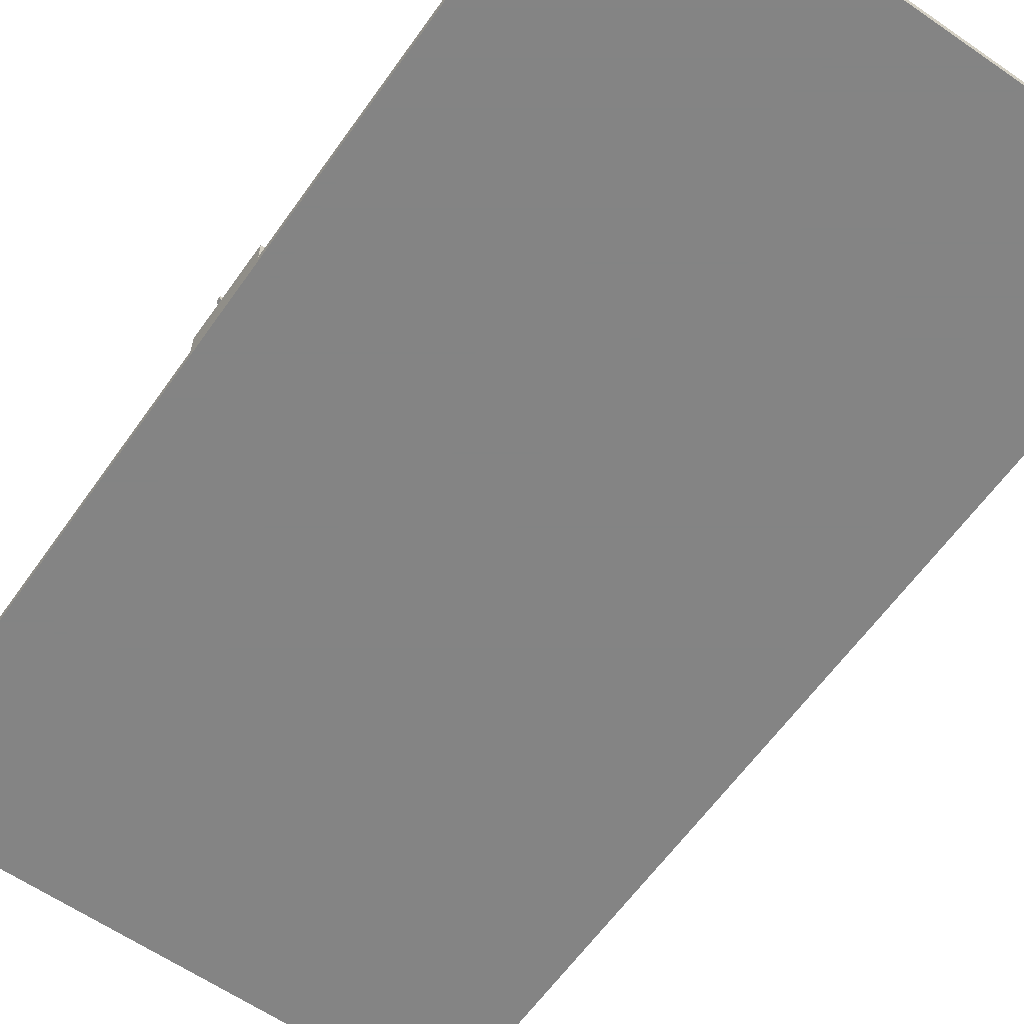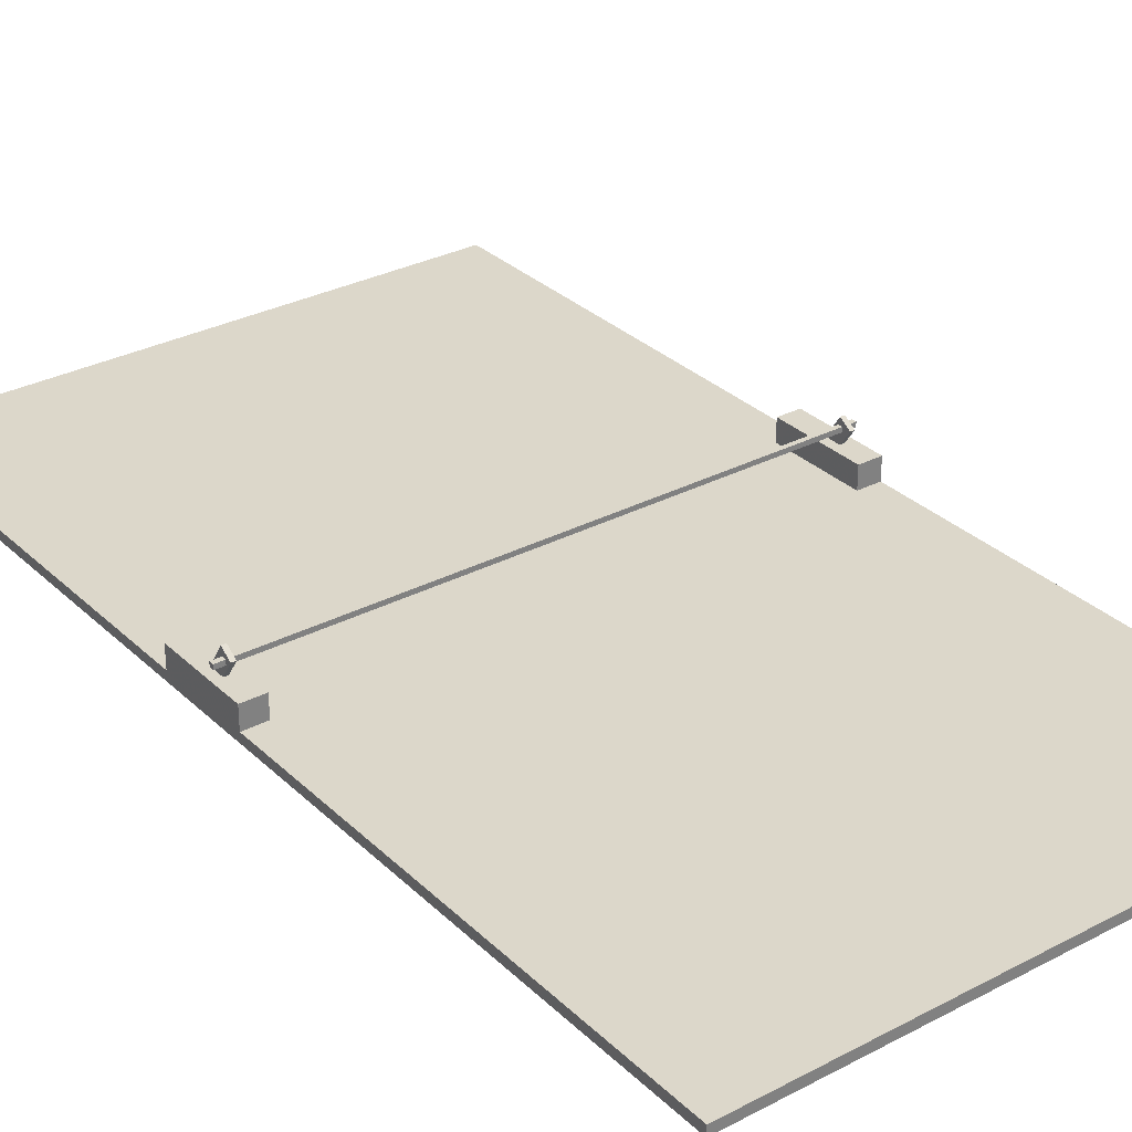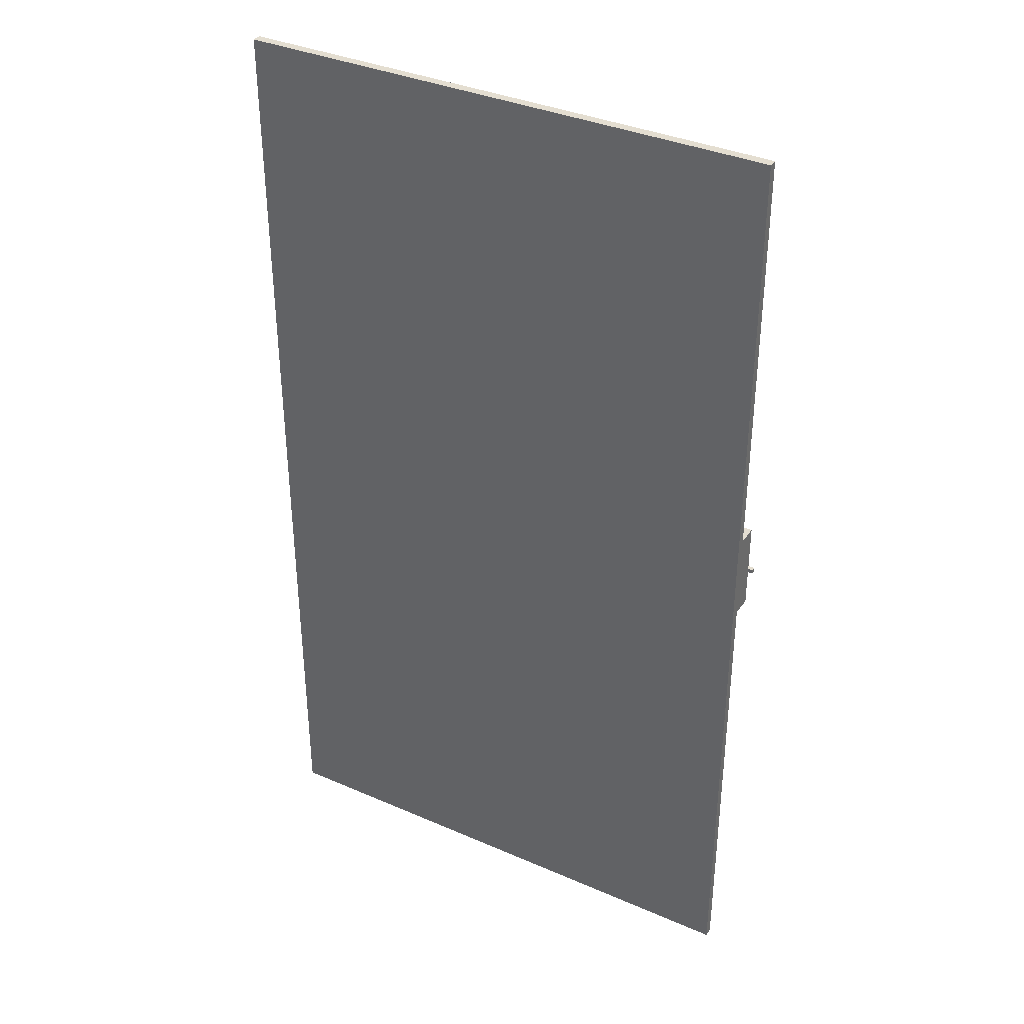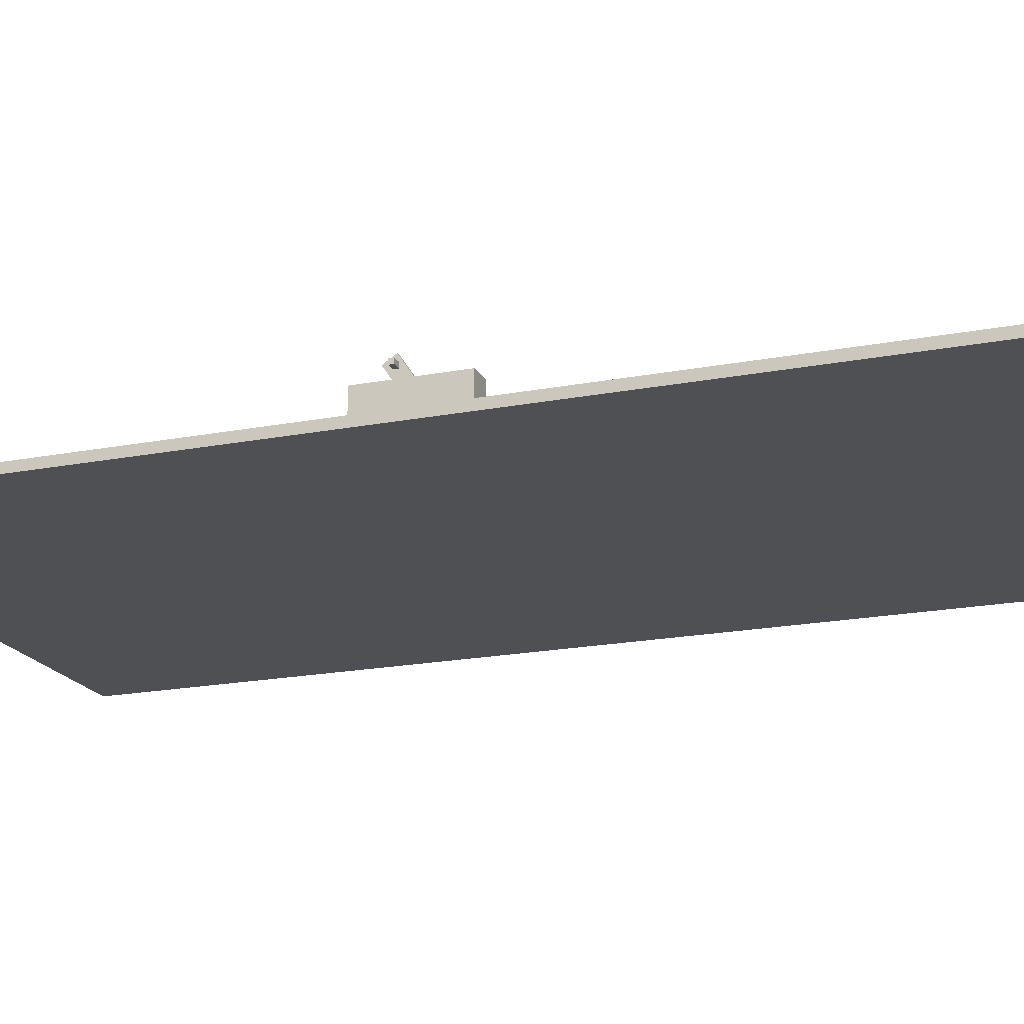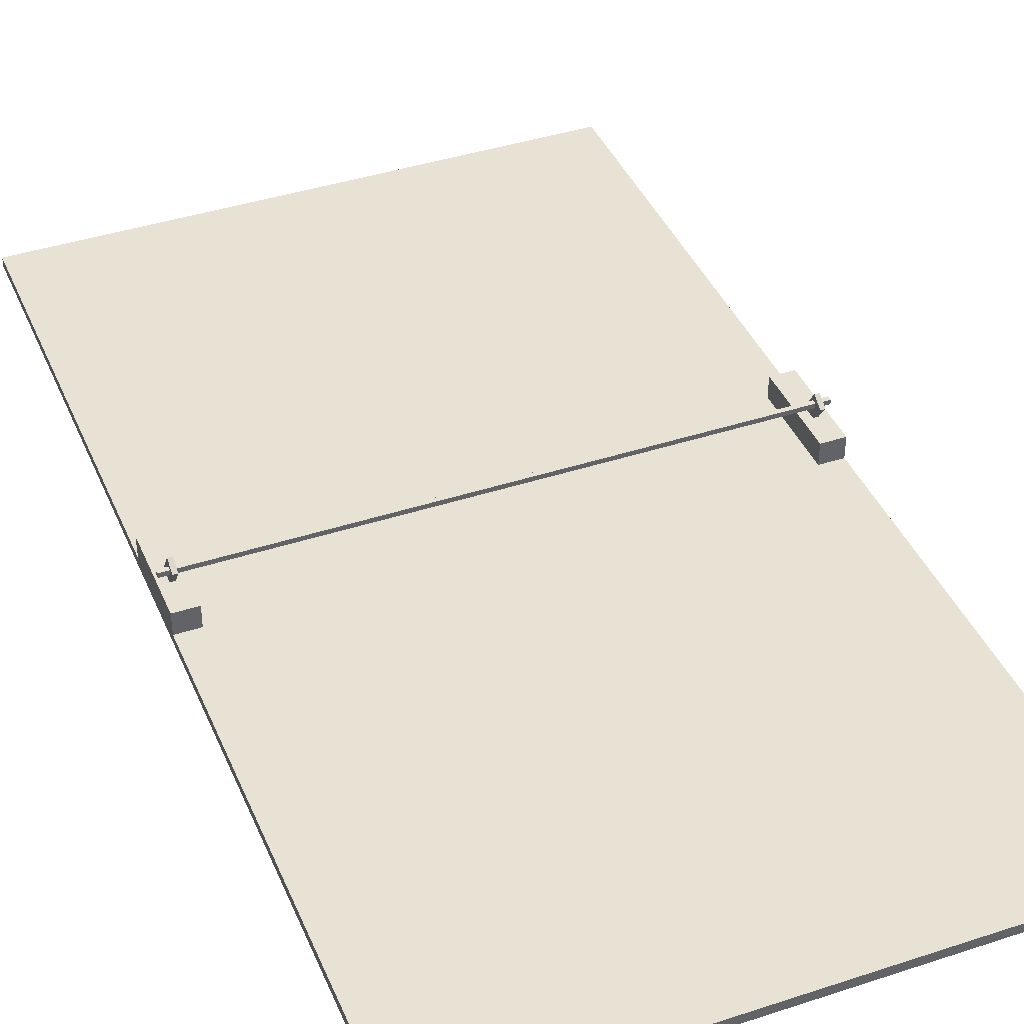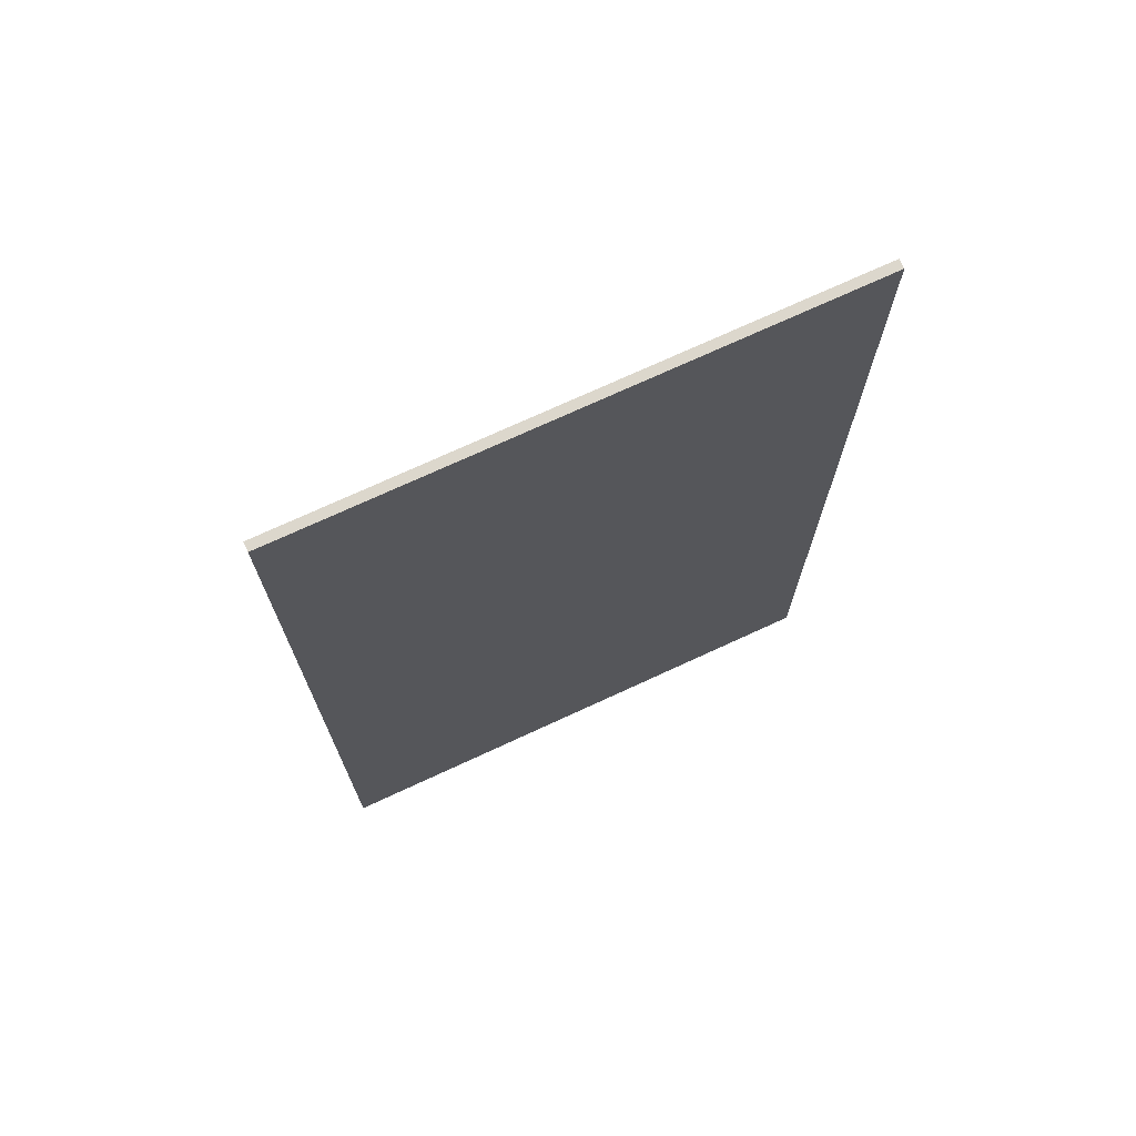
<metadata>
{"format":"obj","ext":"obj","renderer":"f3d","projection":"perspective","resolution":1024,"background":"white","views":[{"elev":-61.3,"azim":144.9,"up":"+Z"},{"elev":30.8,"azim":-36.9,"up":"+Z"},{"elev":36.4,"azim":-150.5,"up":"+Y"},{"elev":-19.1,"azim":110.2,"up":"+Z"},{"elev":40.8,"azim":-21.8,"up":"+Z"},{"elev":72.8,"azim":155.2,"up":"+Y"}]}
</metadata>
<code>
v 0.03425 0.5055 0.07032
v 0.03425 0.5274 0.03716
v 0.03425 0.5385 0.04447
v 0.03425 0.5165 0.07764
v 0.03867 0.5055 0.07032
v 0.03867 0.5274 0.03716
v 0.03867 0.5385 0.04447
v 0.03867 0.5165 0.07764
v 0.04748 0.4842 0.03239
v 0.04748 0.4842 0.05449
v 0.04748 0.5725 0.05449
v 0.04748 0.5725 0.03239
v 0.02539 0.4842 0.03239
v 0.02539 0.4842 0.05449
v 0.02539 0.5725 0.05449
v 0.02539 0.5725 0.03239
v 0.025 0.5113 0.06547
v 0.5552 0.5113 0.06547
v 0.5552 0.5157 0.06547
v 0.025 0.5157 0.06547
v 0.025 0.5113 0.06989
v 0.5552 0.5113 0.06989
v 0.5552 0.5157 0.06989
v 0.025 0.5157 0.06989
v 0.5424 0.5032 0.06942
v 0.5424 0.5251 0.03625
v 0.5424 0.5362 0.04356
v 0.5424 0.5142 0.07673
v 0.5468 0.5032 0.06942
v 0.5468 0.5251 0.03625
v 0.5468 0.5362 0.04356
v 0.5468 0.5142 0.07673
v 0.5556 0.4833 0.0325
v 0.5556 0.4833 0.05459
v 0.5556 0.5717 0.05459
v 0.5556 0.5717 0.0325
v 0.5335 0.4833 0.0325
v 0.5335 0.4833 0.05459
v 0.5335 0.5717 0.05459
v 0.5335 0.5717 0.0325
v 0.02539 0.025 0.025
v 0.5556 0.025 0.025
v 0.5556 0.975 0.025
v 0.02539 0.975 0.025
v 0.02539 0.025 0.03384
v 0.5556 0.025 0.03384
v 0.5556 0.975 0.03384
v 0.02539 0.975 0.03384
f 1 4 2
f 2 4 3
f 1 6 5
f 1 2 6
f 1 5 4
f 4 5 8
f 4 8 7
f 4 7 3
f 2 7 6
f 2 3 7
f 6 8 5
f 6 7 8
f 9 12 10
f 10 12 11
f 9 14 13
f 9 10 14
f 9 13 12
f 12 13 16
f 12 16 15
f 12 15 11
f 10 15 14
f 10 11 15
f 14 16 13
f 14 15 16
f 17 20 18
f 18 20 19
f 17 22 21
f 17 18 22
f 17 21 20
f 20 21 24
f 20 24 23
f 20 23 19
f 18 23 22
f 18 19 23
f 22 24 21
f 22 23 24
f 25 28 26
f 26 28 27
f 25 30 29
f 25 26 30
f 25 29 28
f 28 29 32
f 28 32 31
f 28 31 27
f 26 31 30
f 26 27 31
f 30 32 29
f 30 31 32
f 33 36 34
f 34 36 35
f 33 38 37
f 33 34 38
f 33 37 36
f 36 37 40
f 36 40 39
f 36 39 35
f 34 39 38
f 34 35 39
f 38 40 37
f 38 39 40
f 41 44 42
f 42 44 43
f 41 46 45
f 41 42 46
f 41 45 44
f 44 45 48
f 44 48 47
f 44 47 43
f 42 47 46
f 42 43 47
f 46 48 45
f 46 47 48

</code>
